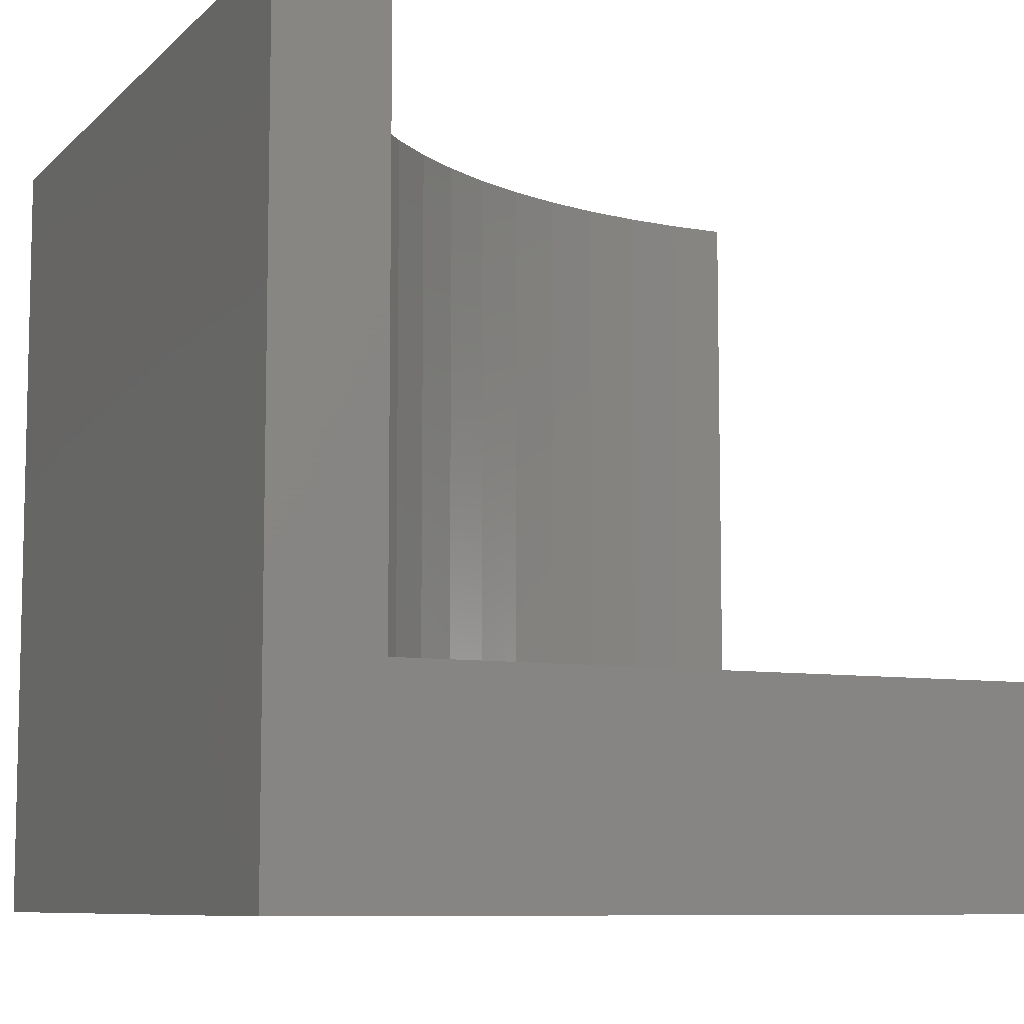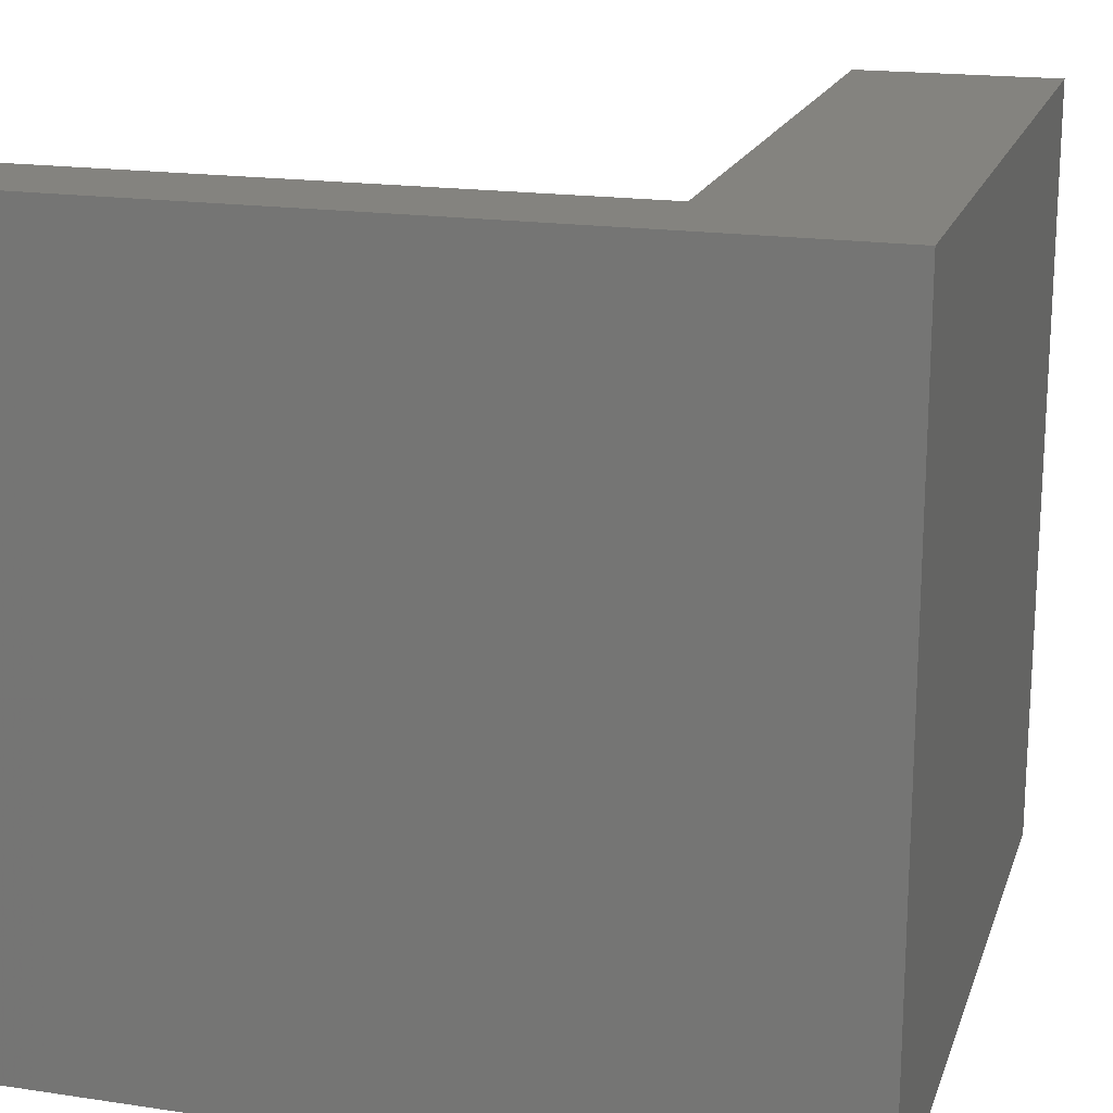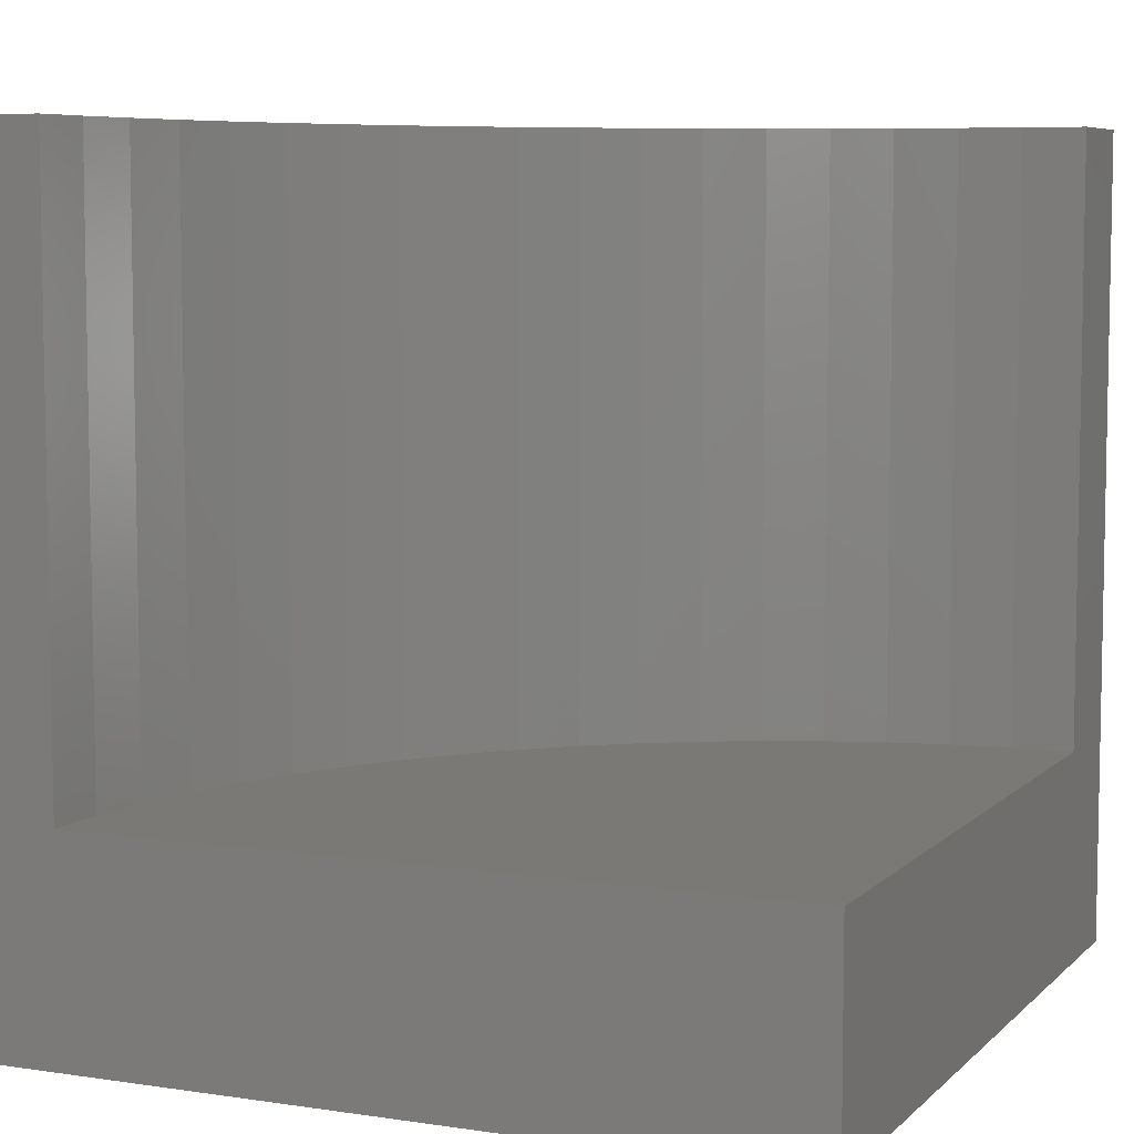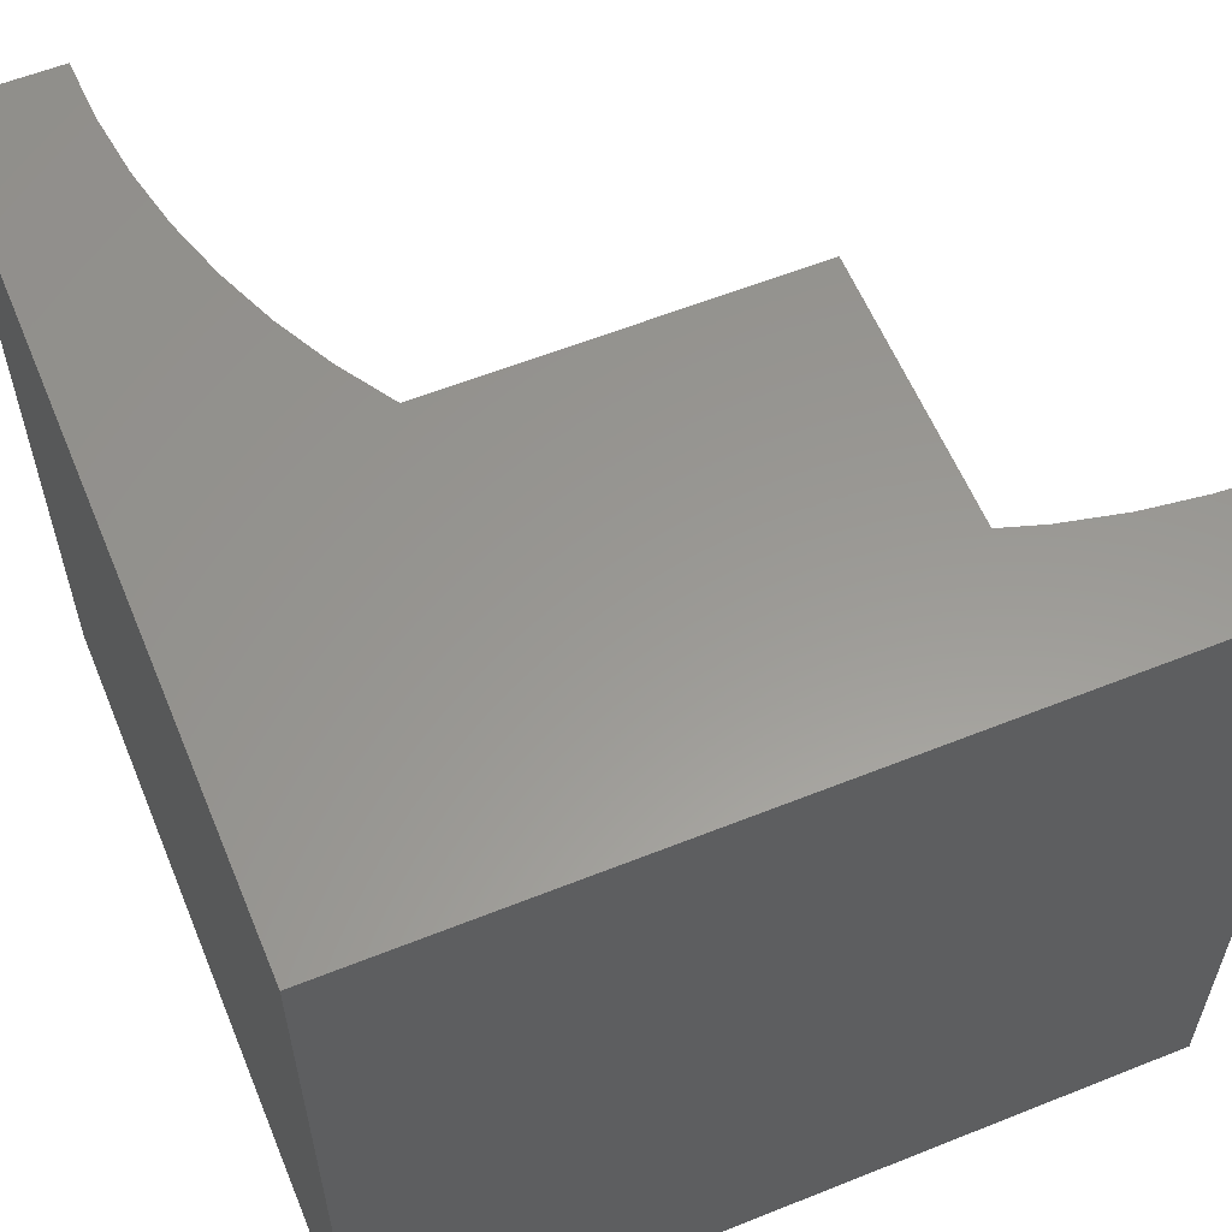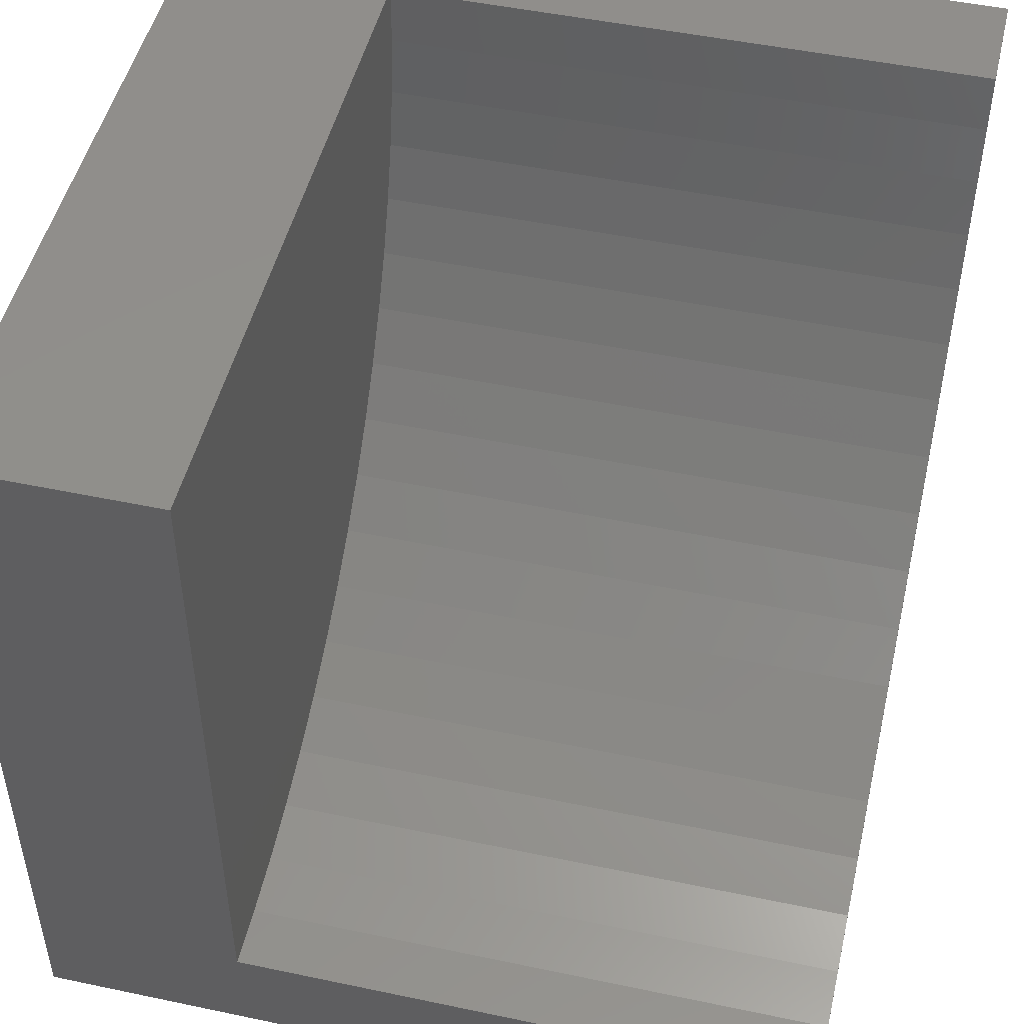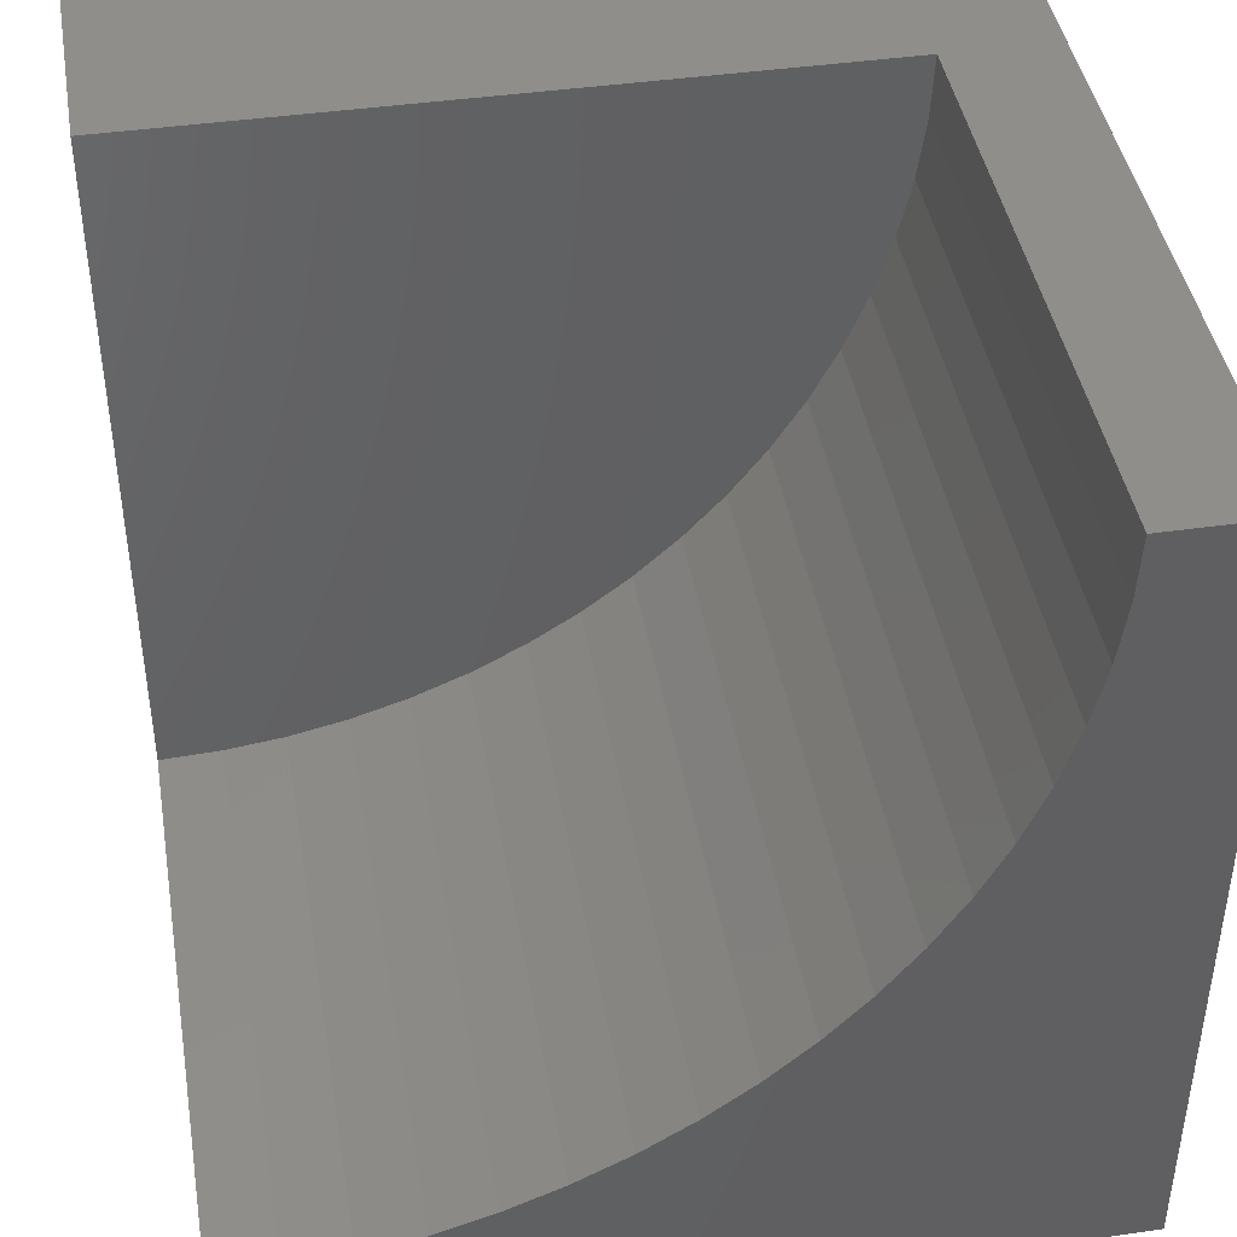
<metadata>
{"format":"stl","ext":"stl","renderer":"f3d","projection":"perspective","resolution":1024,"background":"white","views":[{"elev":-8.3,"azim":155.7,"up":"+Z"},{"elev":18.3,"azim":106.1,"up":"+Y"},{"elev":6.8,"azim":-156.3,"up":"+Z"},{"elev":59.1,"azim":67.6,"up":"+Z"},{"elev":49.0,"azim":-76.8,"up":"+Y"},{"elev":43.0,"azim":-9.6,"up":"+Y"}]}
</metadata>
<code>
# stl→obj: 48 verts, 88 faces
v 0 10 2.62
v 0 10 0
v 0 1.35 2.62
v 0 0 0
v 0 1.35 10
v 0 0 10
v 0.7539 1.383 10
v 5.56 3.374 10
v 4.961 2.915 10
v 10 0 10
v 4.325 2.509 10
v 3.655 2.161 10
v 8.65 10 10
v 8.617 9.246 10
v 10 10 10
v 8.518 8.498 10
v 8.355 7.761 10
v 8.128 7.042 10
v 7.839 6.345 10
v 7.491 5.675 10
v 7.085 5.039 10
v 2.958 1.872 10
v 2.239 1.645 10
v 1.502 1.482 10
v 6.626 4.44 10
v 6.116 3.884 10
v 10 10 0
v 10 0 0
v 8.65 10 2.62
v -1.589e-15 1.35 2.62
v -1.589e-15 1.35 10
v 0.7539 1.383 2.62
v 1.502 1.482 2.62
v 2.239 1.645 2.62
v 2.958 1.872 2.62
v 3.655 2.161 2.62
v 4.325 2.509 2.62
v 4.961 2.915 2.62
v 5.56 3.374 2.62
v 6.116 3.884 2.62
v 6.626 4.44 2.62
v 7.085 5.039 2.62
v 7.491 5.675 2.62
v 7.839 6.345 2.62
v 8.128 7.042 2.62
v 8.355 7.761 2.62
v 8.518 8.498 2.62
v 8.617 9.246 2.62
f 1 2 3
f 3 2 4
f 3 4 5
f 5 4 6
f 7 5 6
f 8 9 10
f 10 9 11
f 10 11 12
f 13 14 15
f 15 14 16
f 15 16 10
f 10 16 17
f 10 17 18
f 18 19 10
f 10 19 20
f 10 20 21
f 12 22 10
f 10 22 23
f 10 23 6
f 6 23 24
f 6 24 7
f 21 25 10
f 10 25 26
f 10 26 8
f 27 15 28
f 28 15 10
f 2 27 4
f 4 27 28
f 13 15 29
f 29 15 27
f 29 27 1
f 1 27 2
f 28 10 4
f 4 10 6
f 30 31 7
f 30 7 32
f 32 7 24
f 32 24 33
f 33 24 23
f 33 23 34
f 34 23 22
f 34 22 35
f 35 22 12
f 35 12 36
f 36 12 11
f 36 11 37
f 37 11 9
f 37 9 38
f 38 9 8
f 38 8 39
f 39 8 26
f 39 26 40
f 40 26 25
f 40 25 41
f 41 25 21
f 41 21 42
f 42 21 20
f 42 20 43
f 43 20 19
f 43 19 44
f 44 19 18
f 44 18 45
f 45 18 17
f 45 17 46
f 46 17 16
f 46 16 47
f 47 16 14
f 47 14 48
f 48 14 13
f 48 13 29
f 1 30 32
f 37 1 36
f 36 1 35
f 40 41 1
f 29 1 48
f 48 1 47
f 32 33 1
f 1 33 34
f 1 34 35
f 41 42 1
f 1 42 43
f 1 43 44
f 37 38 1
f 1 38 39
f 1 39 40
f 44 45 1
f 1 45 46
f 1 46 47

</code>
